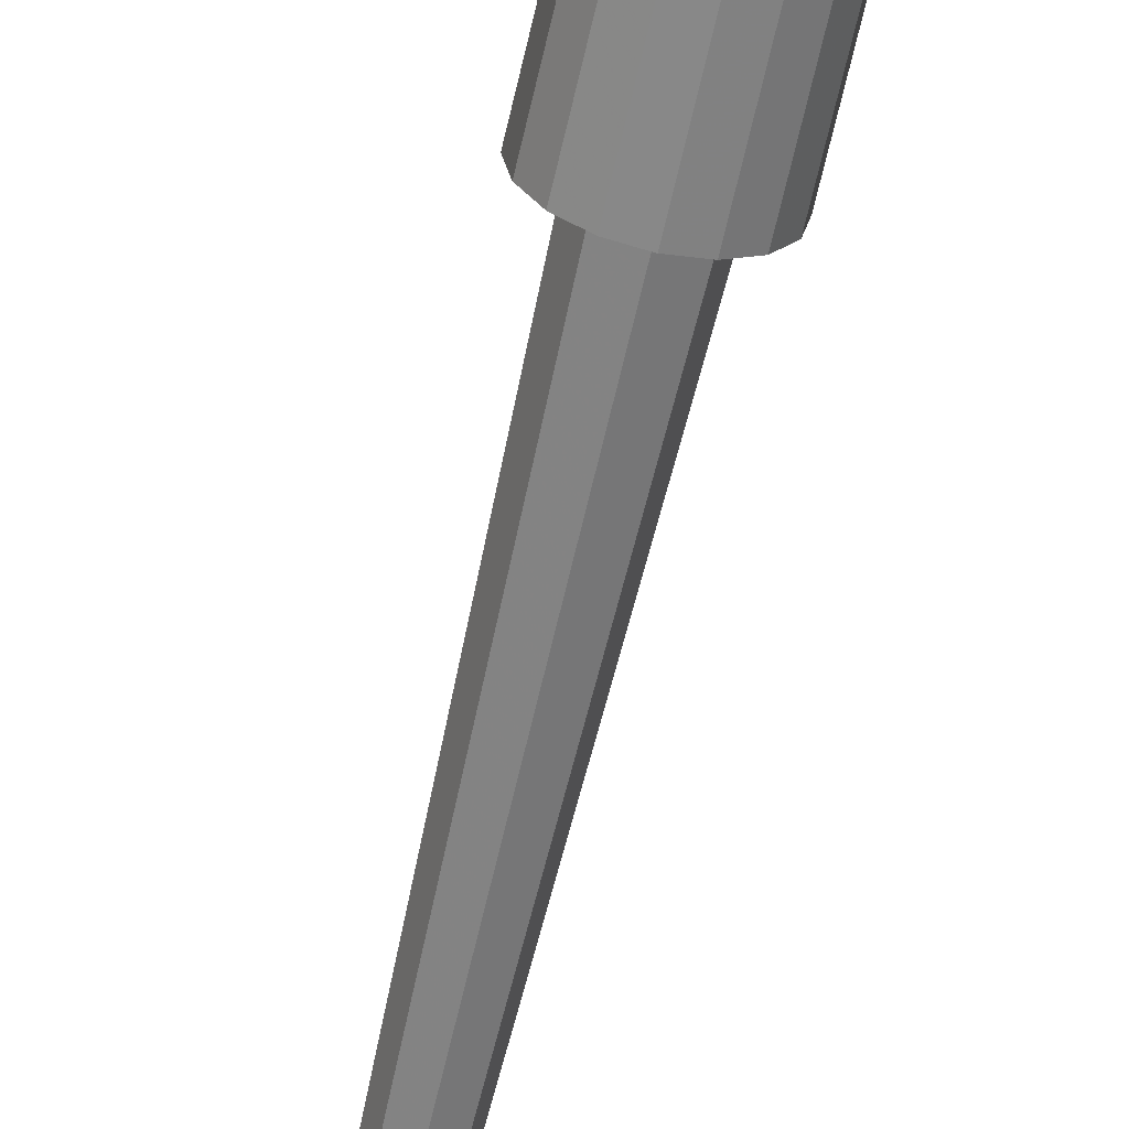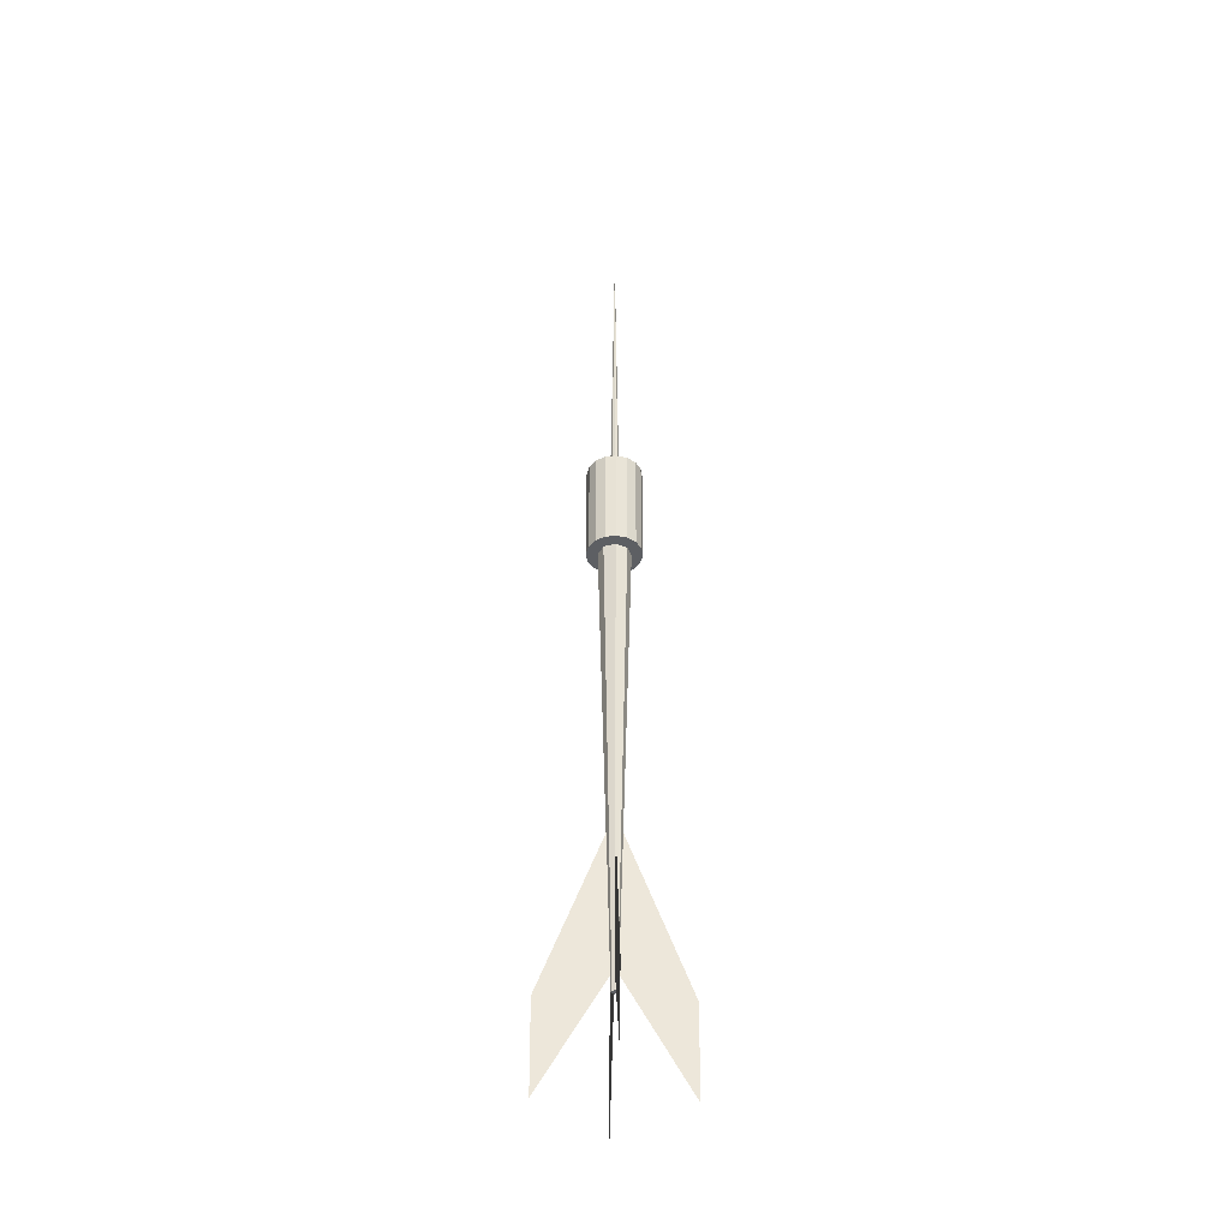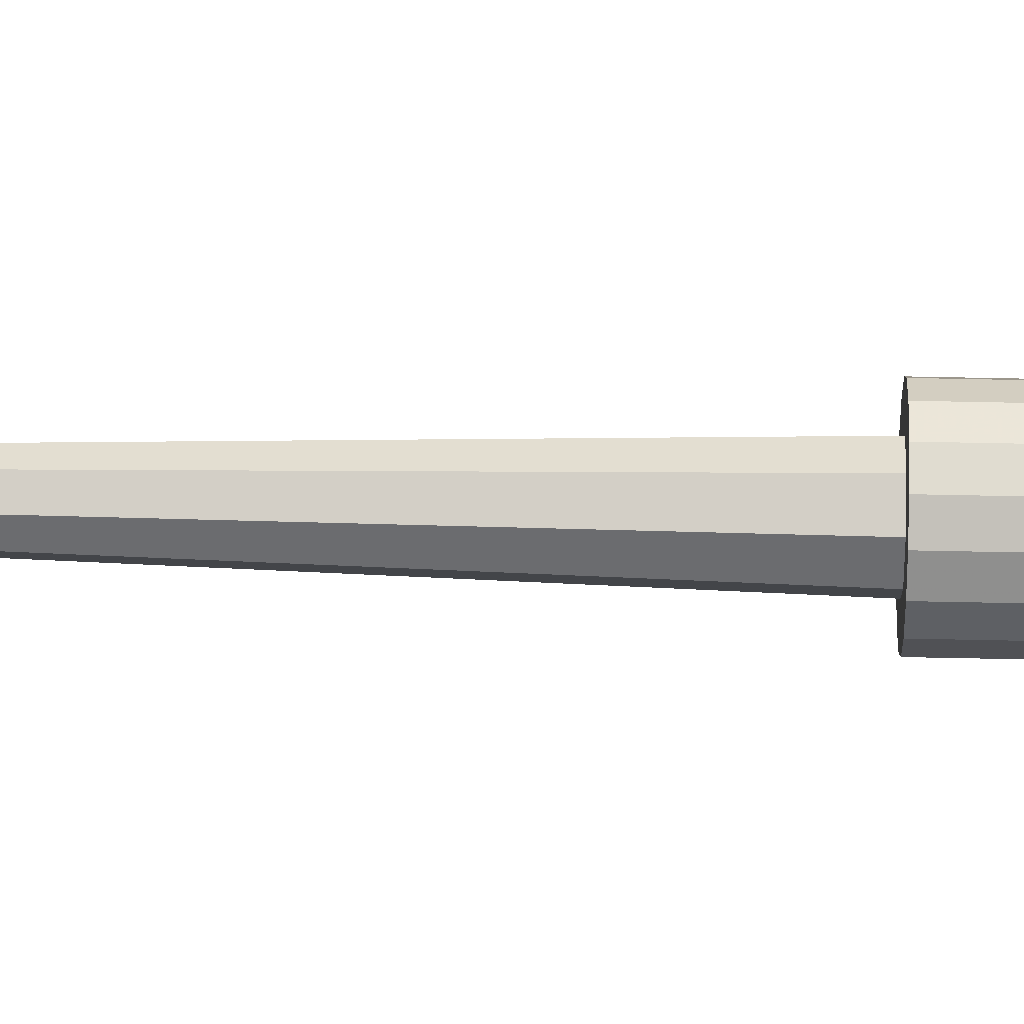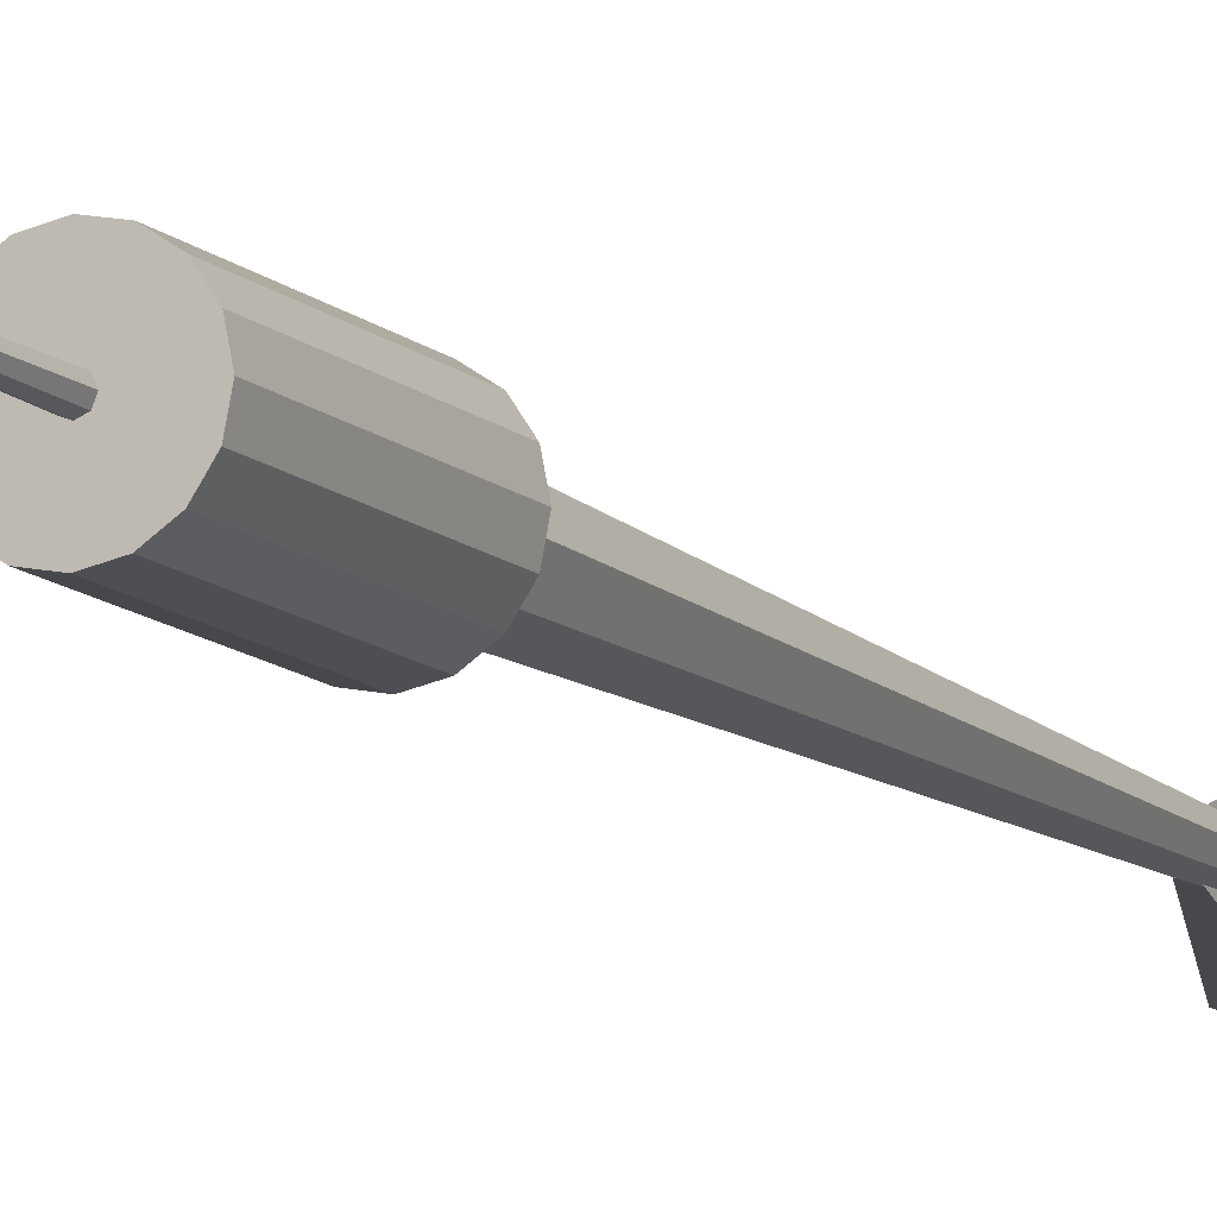
<metadata>
{"format":"obj","ext":"obj","renderer":"f3d","projection":"perspective","resolution":1024,"background":"white","views":[{"elev":-62.5,"azim":-12.5,"up":"+Y"},{"elev":-40.3,"azim":-3.7,"up":"+Z"},{"elev":-76.4,"azim":-91.1,"up":"+Y"},{"elev":-11.3,"azim":26.0,"up":"+Y"}]}
</metadata>
<code>
o dart0_Plane
v 0.02602 0.02711 -9.702
v 0.03667 0.001386 -9.702
v 0.02602 -0.02433 -9.702
v 0.000296 -0.03499 -9.702
v -0.02542 -0.02433 -9.702
v -0.03608 0.001386 -9.702
v -0.02542 0.02711 -9.702
v 0.000296 0.03776 -9.702
v 0.1309 0.1319 -4.282
v 0.1849 0.001386 -4.282
v 0.1309 -0.1292 -4.282
v 0.000296 -0.1833 -4.282
v -0.1303 -0.1292 -4.282
v -0.1843 0.001386 -4.282
v -0.1303 0.1319 -4.282
v 0.000297 0.186 -4.282
v 0.000296 0.001386 -9.702
v 0.2185 0.2209 -4.292
v 0.2862 0.1197 -4.292
v 0.3099 0.000246 -4.292
v 0.2862 -0.1192 -4.292
v 0.2185 -0.2204 -4.292
v 0.1173 -0.288 -4.292
v -0.002131 -0.3118 -4.292
v -0.1215 -0.288 -4.292
v -0.2228 -0.2204 -4.292
v -0.2904 -0.1192 -4.292
v -0.3142 0.000246 -4.292
v -0.2904 0.1197 -4.292
v -0.2228 0.2209 -4.292
v -0.1215 0.2885 -4.292
v -0.002131 0.3123 -4.292
v 0.1173 0.2885 -4.292
v 0.2185 0.2209 -3.085
v 0.2862 0.1197 -3.085
v 0.3099 0.000246 -3.085
v 0.2862 -0.1192 -3.085
v 0.2185 -0.2204 -3.085
v 0.1173 -0.288 -3.085
v -0.002132 -0.3118 -3.085
v -0.1215 -0.288 -3.085
v -0.2228 -0.2204 -3.085
v -0.2904 -0.1192 -3.085
v -0.3142 0.000247 -3.085
v -0.2904 0.1197 -3.085
v -0.2228 0.2209 -3.085
v -0.1215 0.2885 -3.085
v -0.00213 0.3123 -3.085
v 0.1173 0.2885 -3.085
v -0.002131 0.000246 -4.292
v -0.002131 0.000246 -3.085
v -0.03381 -0.03426 -3.101
v -0.04814 0.000344 -3.101
v -0.03381 0.03495 -3.101
v 0.000801 0.04928 -3.101
v 0.03541 0.03495 -3.101
v 0.04974 0.000344 -3.101
v 0.03541 -0.03426 -3.101
v 0.000801 -0.0486 -3.101
v 0.000801 0.000344 0.4953
v 0.7678 -0.000151 -10.8
v 0.02933 -0.001568 -9.495
v 0.04856 0.003221 -7.828
v 0.7774 0.001769 -9.77
v -0.7601 -0.003068 -10.8
v -0.02162 -0.000664 -9.495
v -0.04084 -0.005479 -7.828
v -0.7697 -0.005001 -9.77
v -0.0217 0.01636 -9.495
v 0.000458 -0.7636 -10.8
v 0.001504 -0.02519 -9.495
v 0.006229 -0.04444 -7.828
v 0.002347 -0.7733 -9.77
v -0.01552 -0.02519 -9.495
v 0.003392 0.7594 -10.8
v 0.002347 0.02099 -9.495
v -0.002378 0.04024 -7.828
v 0.001504 0.7691 -9.77
v 0.01937 0.02099 -9.495
g dart0_Plane_Material
f 17 2 3
f 17 5 6
f 17 6 7
f 8 1 17
f 50 18 19
f 51 35 34
f 50 19 20
f 51 36 35
f 50 20 21
f 51 37 36
f 50 21 22
f 51 38 37
f 50 22 23
f 51 39 38
f 50 23 24
f 51 40 39
f 50 24 25
f 51 41 40
f 50 25 26
f 51 42 41
f 50 26 27
f 51 43 42
f 50 27 28
f 51 44 43
f 50 28 29
f 51 45 44
f 50 29 30
f 51 46 45
f 50 30 31
f 51 47 46
f 50 31 32
f 51 48 47
f 50 32 33
f 51 49 48
f 33 18 50
f 51 34 49
f 53 52 60
f 60 54 53
f 60 55 54
f 60 56 55
f 60 57 56
f 60 58 57
f 60 59 58
f 60 52 59
f 34 18 49
f 18 33 49
f 32 48 33
f 48 49 33
f 31 47 48
f 31 48 32
f 30 46 31
f 46 47 31
f 29 45 30
f 45 46 30
f 28 44 29
f 44 45 29
f 27 43 44
f 27 44 28
f 26 42 27
f 42 43 27
f 25 41 42
f 25 42 26
f 24 40 41
f 24 41 25
f 23 39 24
f 39 40 24
f 22 38 39
f 22 39 23
f 21 37 38
f 21 38 22
f 20 36 37
f 20 37 21
f 19 35 20
f 35 36 20
f 18 34 19
f 34 35 19
g dart0_Plane_Material_balck.png
f 17 1 2
f 17 3 4
f 17 4 5
f 17 7 8
f 75 78 76
f 78 77 76
f 70 73 71
f 73 72 71
f 65 68 66
f 68 67 66
f 61 64 62
f 64 63 62
f 9 1 8
f 9 8 16
f 7 15 16
f 7 16 8
f 6 14 7
f 14 15 7
f 5 13 14
f 5 14 6
f 4 12 13
f 4 13 5
f 3 11 12
f 3 12 4
f 2 10 11
f 2 11 3
f 1 9 10
f 1 10 2

</code>
